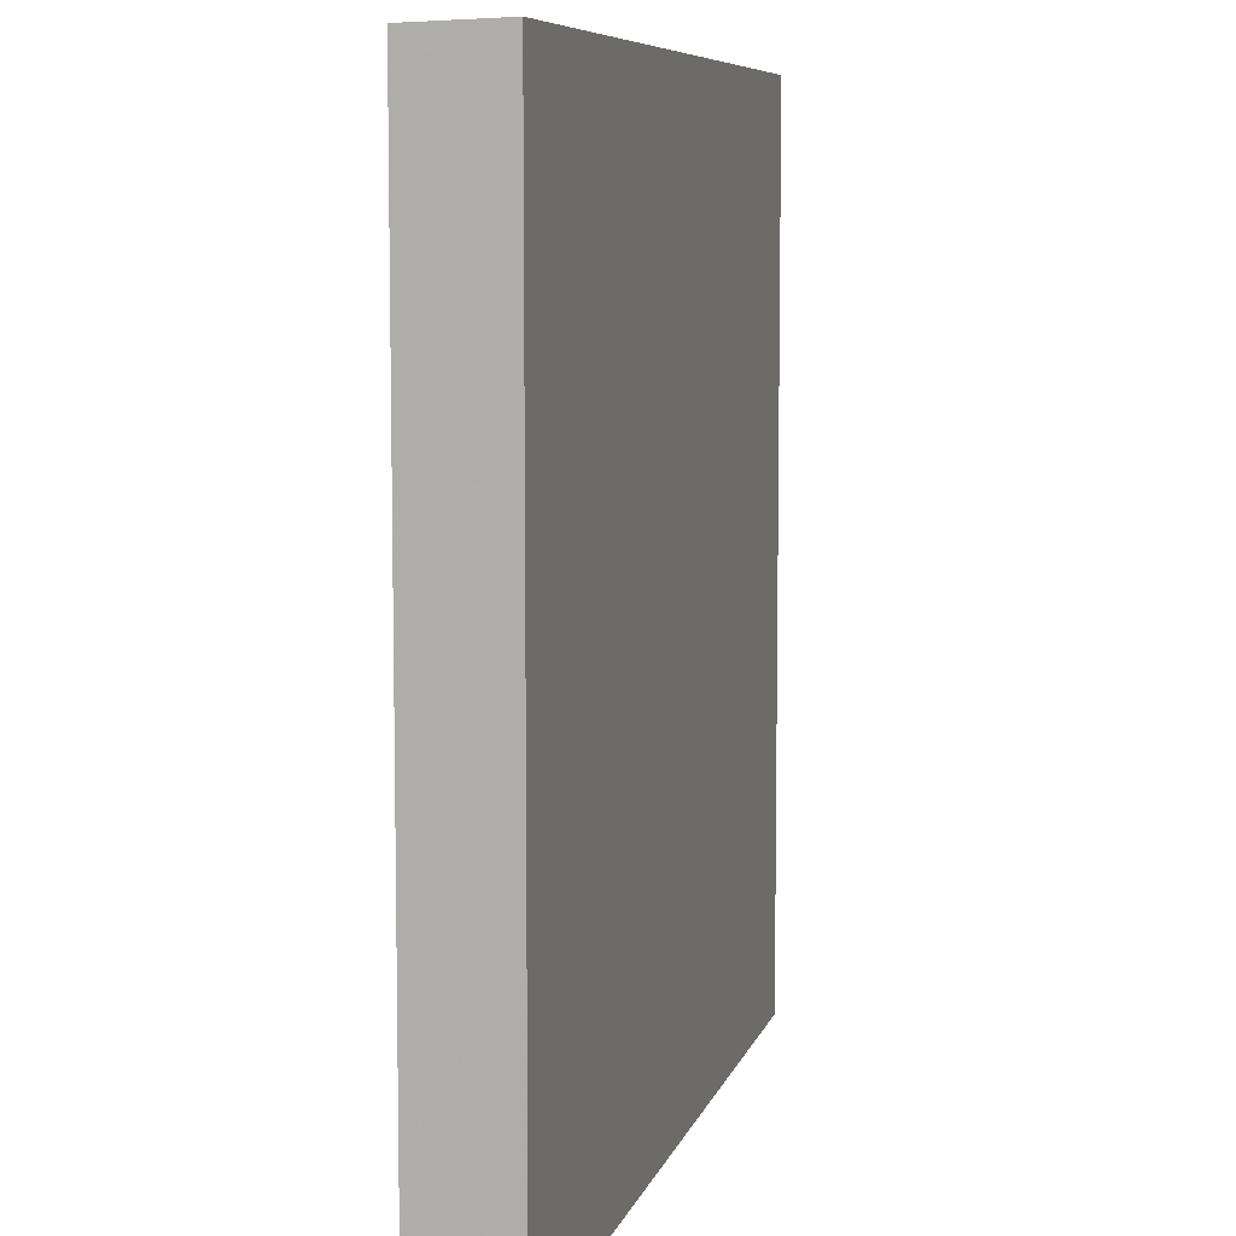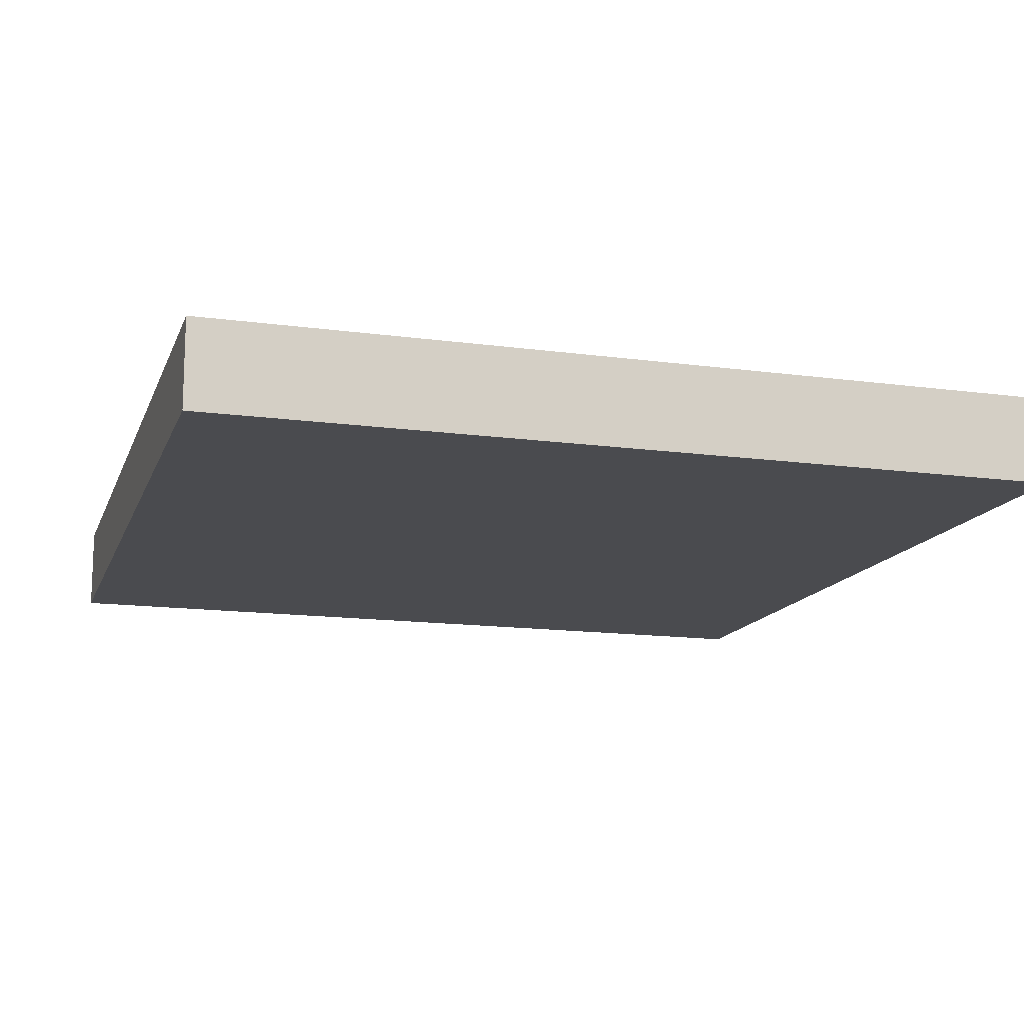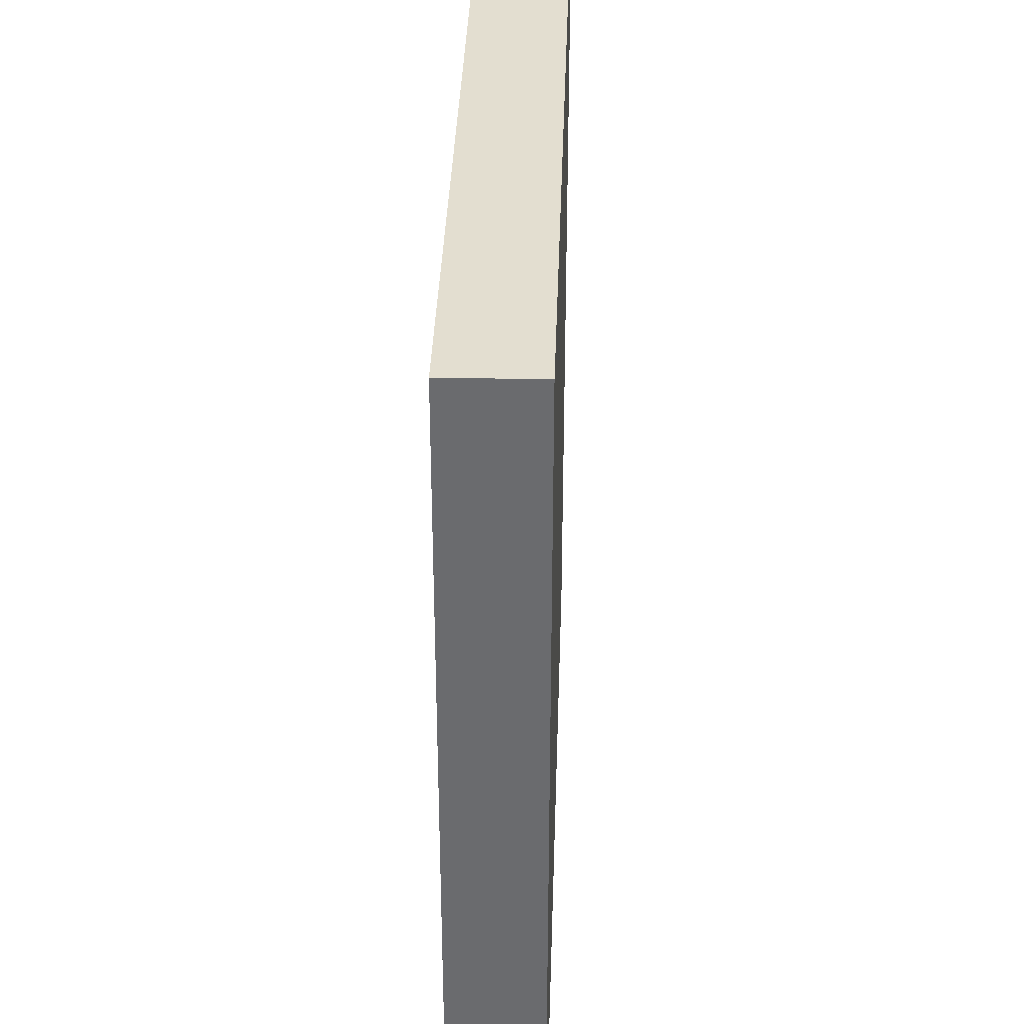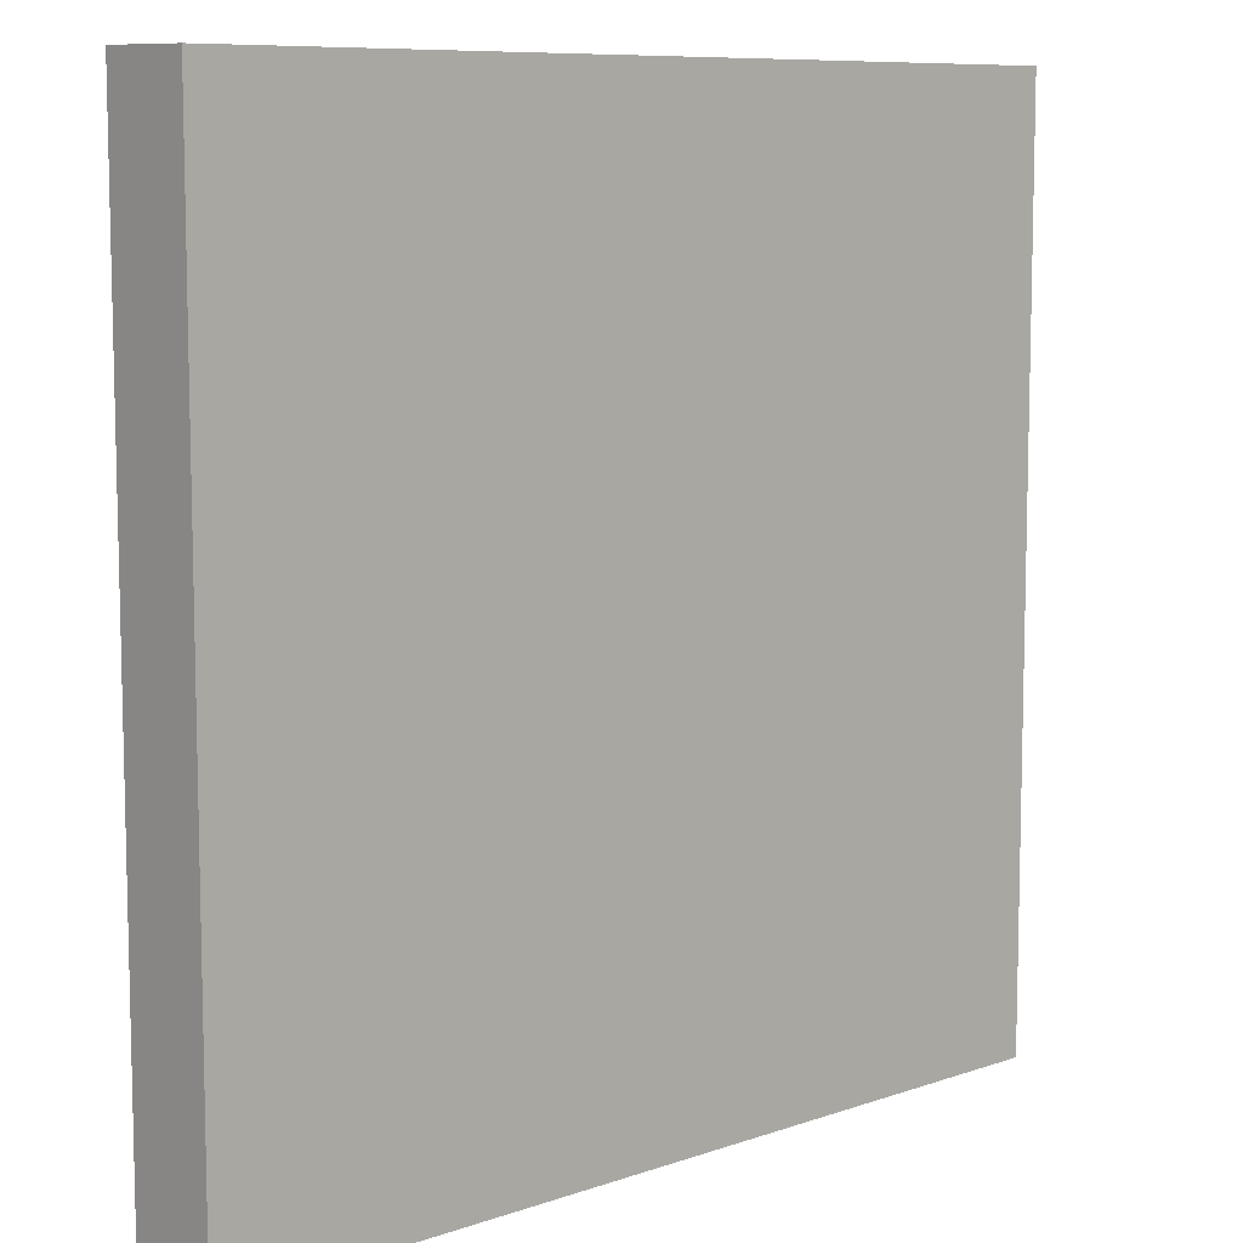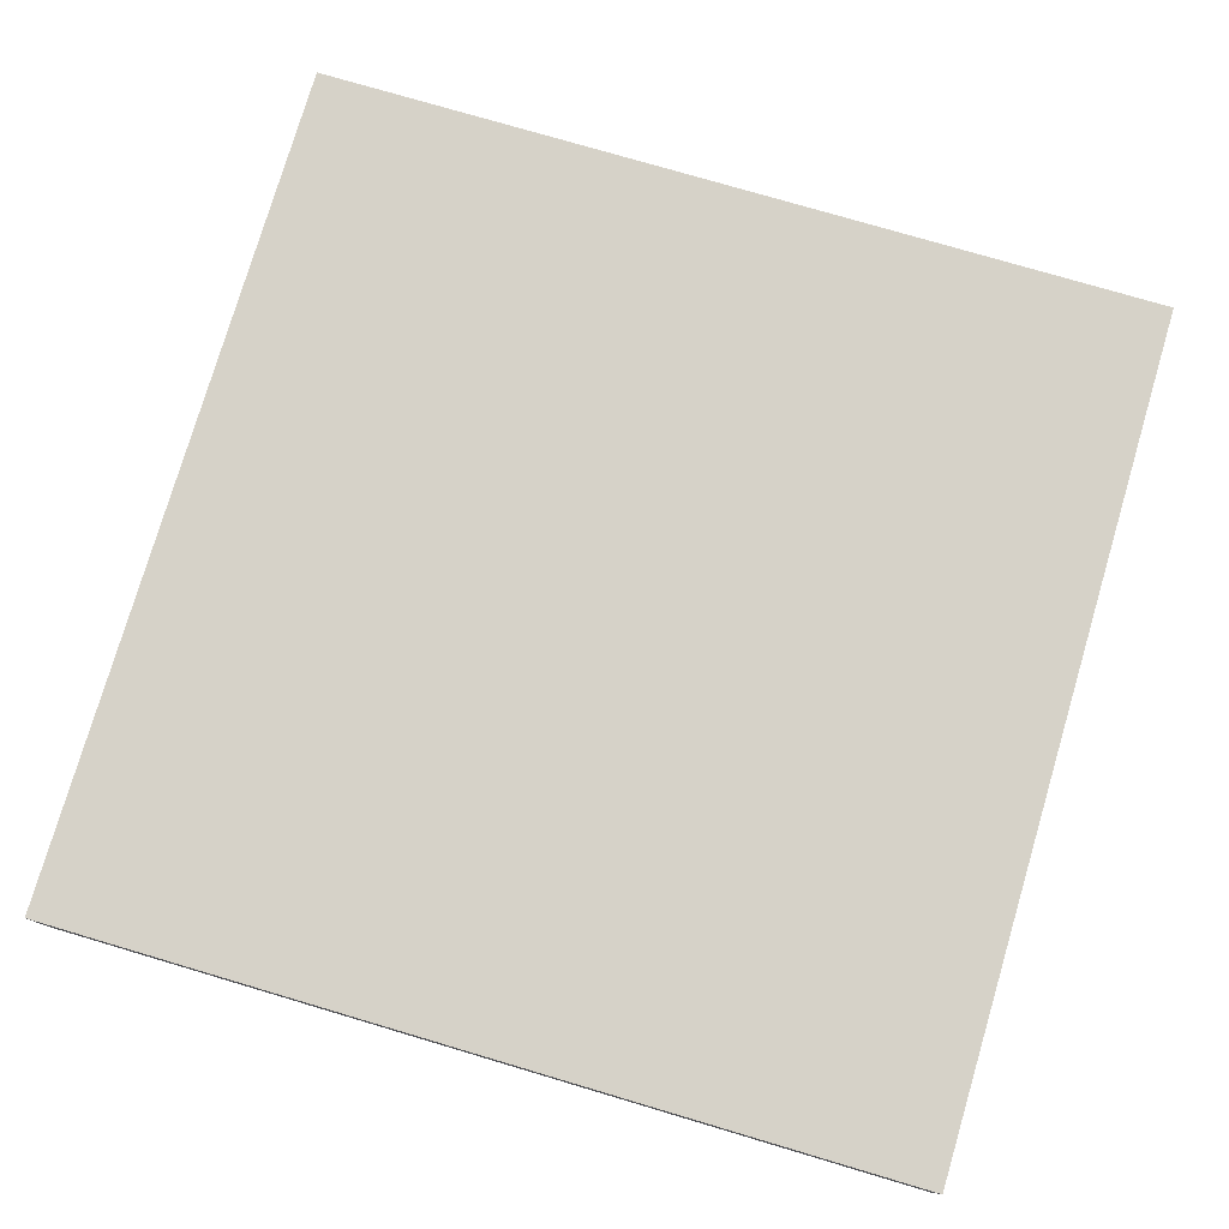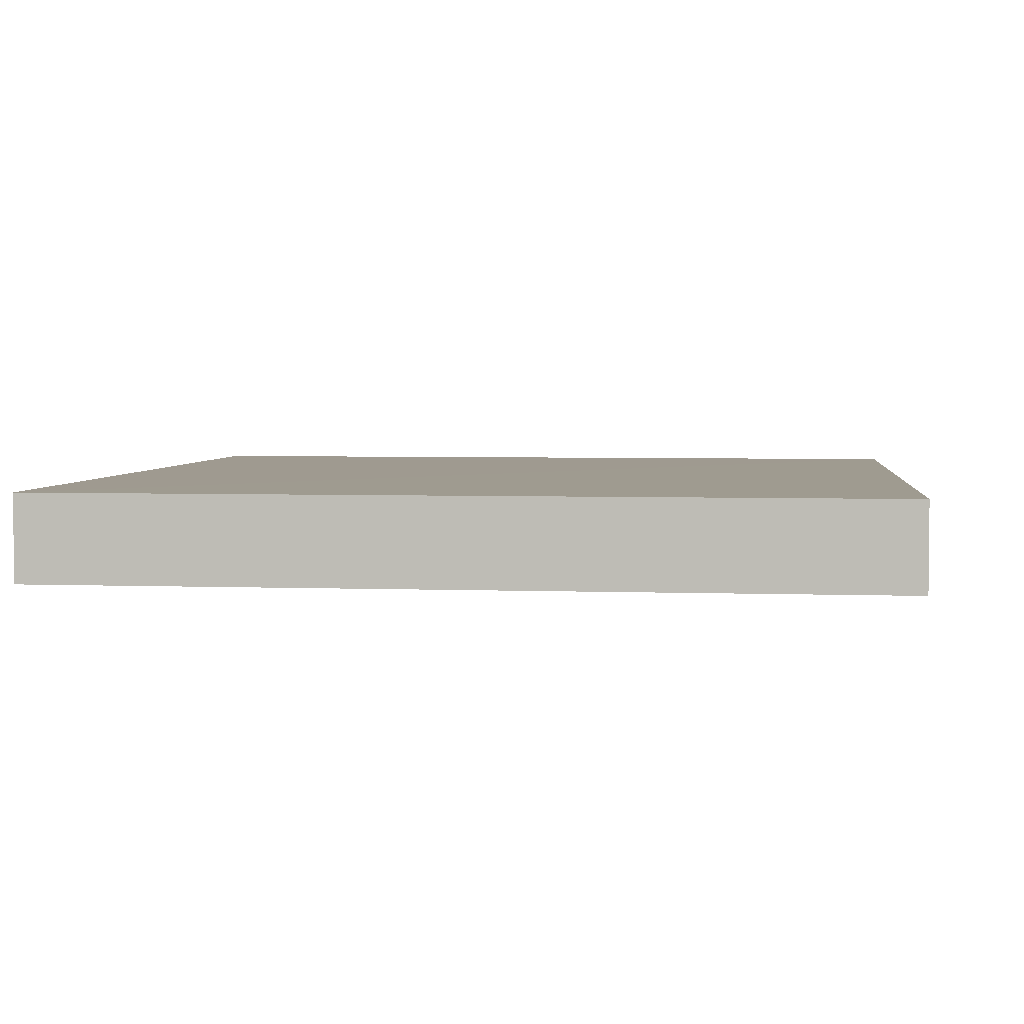
<metadata>
{"format":"obj","ext":"obj","renderer":"f3d","projection":"perspective","resolution":1024,"background":"white","views":[{"elev":7.7,"azim":-76.2,"up":"+Y"},{"elev":-14.4,"azim":73.4,"up":"+Z"},{"elev":36.1,"azim":91.9,"up":"+Y"},{"elev":8.8,"azim":137.5,"up":"+Y"},{"elev":77.8,"azim":-163.6,"up":"+Z"},{"elev":3.9,"azim":-173.2,"up":"+Z"}]}
</metadata>
<code>
o 2955
v 2220 1874 16.24
v 2220 1874 16.24
v 2220 1874 16.25
v 2220 1874 16.24
v 2220 1874 16.24
v 2220 1874 16.24
v 2220 1874 16.24
v 2220 1874 16.25
v 2220 1874 16.25
v 2220 1874 16.25
v 2220 1874 16.25
v 2220 1874 16.24
v 2220 1874 16.25
v 2220 1874 16.24
v 2220 1874 16.25
v 2220 1874 16.25
v 2220 1874 16.24
v 2220 1874 16.24
v 2220 1874 16.25
v 2220 1874 16.25
v 2220 1874 16.25
v 2220 1874 16.24
v 2220 1874 16.24
v 2220 1874 16.25
v 2220 1874 16.25
v 2220 1874 16.25
v 2220 1874 16.25
v 2220 1874 16.25
v 2220 1874 16.24
f 1 2 3
f 1 4 5
f 6 2 7
f 8 9 7
f 10 7 11
f 12 13 14
f 14 15 16
f 17 15 18
f 19 20 21
f 22 23 20
f 24 25 26
f 27 28 29

</code>
